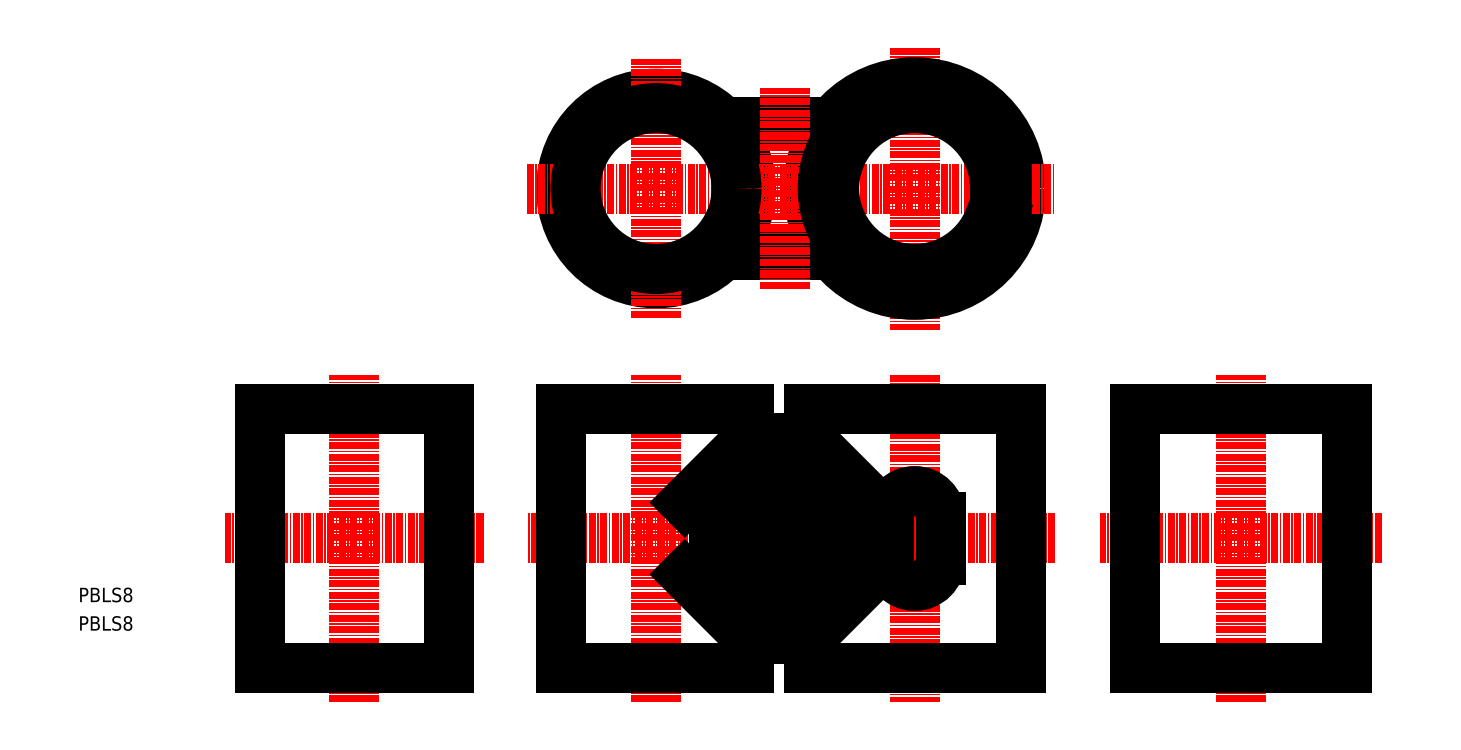
<metadata>
{"format":"dxf","ext":"dxf","renderer":"ezdxf+matplotlib","layout":"modelspace","background":"white","min_lineweight":24,"dpi":150}
</metadata>
<code>
0
SECTION
2
ENTITIES
0
CIRCLE
8
0
10
100.5
20
94.69
30
0
40
16.5
0
TEXT
8
0
10
-5.551e-10
20
22.71
30
0
40
2.5
1
PBLS8
0
TEXT
8
0
10
-5.551e-10
20
17.75
30
0
40
2.5
1
PBLS8
0
LINE
8
CENTER
10
48.03
20
5.288
30
0
11
48.03
21
62.29
31
0
0
LINE
8
CENTER
10
145.5
20
119.2
30
0
11
145.5
21
70.13
31
0
0
CIRCLE
8
0
10
145.5
20
94.69
30
0
40
18.5
0
LINE
8
CENTER
10
100.5
20
72.19
30
0
11
100.5
21
117.2
31
0
0
LINE
8
CENTER
10
145.5
20
62.29
30
0
11
145.5
21
5.288
31
0
0
LINE
8
CENTER
10
123
20
25.79
30
0
11
123
21
41.79
31
0
0
LINE
8
CENTER
10
100.5
20
5.288
30
0
11
100.5
21
62.29
31
0
0
CIRCLE
8
0
10
123
20
33.79
30
0
40
5
0
LINE
8
CENTER
10
170
20
33.79
30
0
11
78.03
21
33.79
31
0
0
LINE
8
0
10
116.8
20
16.29
30
0
11
105.5
21
27.54
31
0
0
LINE
8
0
10
127.1
20
16.29
30
0
11
138.4
21
27.54
31
0
0
LINE
8
0
10
112.4
20
83.19
30
0
11
131
21
83.19
31
0
0
LINE
8
0
10
116.8
20
51.29
30
0
11
105.5
21
40.04
31
0
0
LINE
8
0
10
127.1
20
51.29
30
0
11
138.4
21
40.04
31
0
0
LINE
8
CENTER
10
202.3
20
5.288
30
0
11
202.3
21
62.29
31
0
0
LINE
8
0
10
112.4
20
106.2
30
0
11
131
21
106.2
31
0
0
LINE
8
CENTER
10
78.03
20
94.69
30
0
11
170
21
94.69
31
0
0
LINE
8
CENTER
10
123
20
77.19
30
0
11
123
21
112.2
31
0
0
LINE
8
CENTER
10
70.53
20
33.79
30
0
11
25.53
21
33.79
31
0
0
LINE
8
CENTER
10
226.8
20
33.79
30
0
11
177.8
21
33.79
31
0
0
LINE
8
0
10
127.1
20
56.29
30
0
11
164
21
56.29
31
0
0
LINE
8
0
10
164
20
11.29
30
0
11
127.1
21
11.29
31
0
0
LINE
8
0
10
127.1
20
11.29
30
0
11
127.1
21
16.29
31
0
0
LINE
8
0
10
127.1
20
16.29
30
0
11
116.8
21
16.29
31
0
0
LINE
8
0
10
116.8
20
16.29
30
0
11
116.8
21
11.29
31
0
0
LINE
8
0
10
116.8
20
11.29
30
0
11
84.03
21
11.29
31
0
0
LINE
8
0
10
84.03
20
56.29
30
0
11
116.8
21
56.29
31
0
0
LINE
8
0
10
116.8
20
56.29
30
0
11
116.8
21
51.29
31
0
0
LINE
8
0
10
116.8
20
51.29
30
0
11
127.1
21
51.29
31
0
0
LINE
8
0
10
127.1
20
51.29
30
0
11
127.1
21
56.29
31
0
0
LINE
8
0
10
31.53
20
11.29
30
0
11
64.53
21
11.29
31
0
0
LINE
8
0
10
64.53
20
11.29
30
0
11
64.53
21
56.29
31
0
0
LINE
8
0
10
64.53
20
56.29
30
0
11
31.53
21
56.29
31
0
0
LINE
8
0
10
31.53
20
56.29
30
0
11
31.53
21
11.29
31
0
0
LINE
8
0
10
159.5
20
94.69
30
0
11
161.5
21
94.69
31
0
0
ARC
8
0
10
145.5
20
94.69
30
0
40
16
50
4.232e-07
51
340
0
LINE
8
0
10
160.6
20
89.22
30
0
11
158.7
21
89.9
31
0
0
ARC
8
0
10
145.5
20
94.69
30
0
40
14
50
360
51
340
0
LINE
8
0
10
110.5
20
38.79
30
0
11
110.5
21
28.79
31
0
0
ARC
8
0
10
115.5
20
28.79
30
0
40
5
50
180
51
270
0
LINE
8
0
10
115.5
20
23.79
30
0
11
130.5
21
23.79
31
0
0
ARC
8
0
10
130.5
20
28.79
30
0
40
5
50
270
51
4.28e-05
0
LINE
8
0
10
135.5
20
28.79
30
0
11
135.5
21
38.79
31
0
0
ARC
8
0
10
130.5
20
38.79
30
0
40
5
50
360
51
90
0
LINE
8
0
10
130.5
20
43.79
30
0
11
115.5
21
43.79
31
0
0
ARC
8
0
10
115.5
20
38.79
30
0
40
5
50
90
51
180
0
ARC
8
0
10
145.5
20
30.04
30
0
40
4.5
50
180
51
0
0
LINE
8
0
10
150
20
30.04
30
0
11
150
21
37.54
31
0
0
ARC
8
0
10
145.5
20
37.54
30
0
40
4.5
50
0
51
180
0
LINE
8
0
10
141
20
37.54
30
0
11
141
21
30.04
31
0
0
LINE
8
0
10
125.6
20
35.27
30
0
11
123
21
36.76
31
0
0
LINE
8
0
10
123
20
36.76
30
0
11
120.5
21
35.27
31
0
0
LINE
8
0
10
120.5
20
35.27
30
0
11
120.5
21
32.3
31
0
0
LINE
8
0
10
120.5
20
32.3
30
0
11
123
21
30.82
31
0
0
LINE
8
0
10
123
20
30.82
30
0
11
125.6
21
32.3
31
0
0
LINE
8
0
10
125.6
20
32.3
30
0
11
125.6
21
35.27
31
0
0
LINE
8
0
10
115.5
20
36.79
30
0
11
115.5
21
30.79
31
0
0
ARC
8
0
10
117.5
20
30.79
30
0
40
2
50
180
51
270
0
LINE
8
0
10
117.5
20
28.79
30
0
11
128.5
21
28.79
31
0
0
ARC
8
0
10
128.5
20
30.79
30
0
40
2
50
270
51
4.28e-05
0
LINE
8
0
10
130.5
20
30.79
30
0
11
130.5
21
36.79
31
0
0
ARC
8
0
10
128.5
20
36.79
30
0
40
2
50
360
51
90
0
LINE
8
0
10
128.5
20
38.79
30
0
11
117.5
21
38.79
31
0
0
ARC
8
0
10
117.5
20
36.79
30
0
40
2
50
90
51
180
0
LINE
8
0
10
183.8
20
11.29
30
0
11
220.8
21
11.29
31
0
0
LINE
8
0
10
220.8
20
11.29
30
0
11
220.8
21
56.29
31
0
0
LINE
8
0
10
220.8
20
56.29
30
0
11
183.8
21
56.29
31
0
0
LINE
8
0
10
183.8
20
56.29
30
0
11
183.8
21
11.29
31
0
0
CIRCLE
8
0
10
100.5
20
94.69
30
0
40
14
0
LINE
8
0
10
84.03
20
56.29
30
0
11
84.03
21
11.29
31
0
0
LINE
8
0
10
164
20
56.29
30
0
11
164
21
11.29
31
0
0
ENDSEC
0
EOF

</code>
